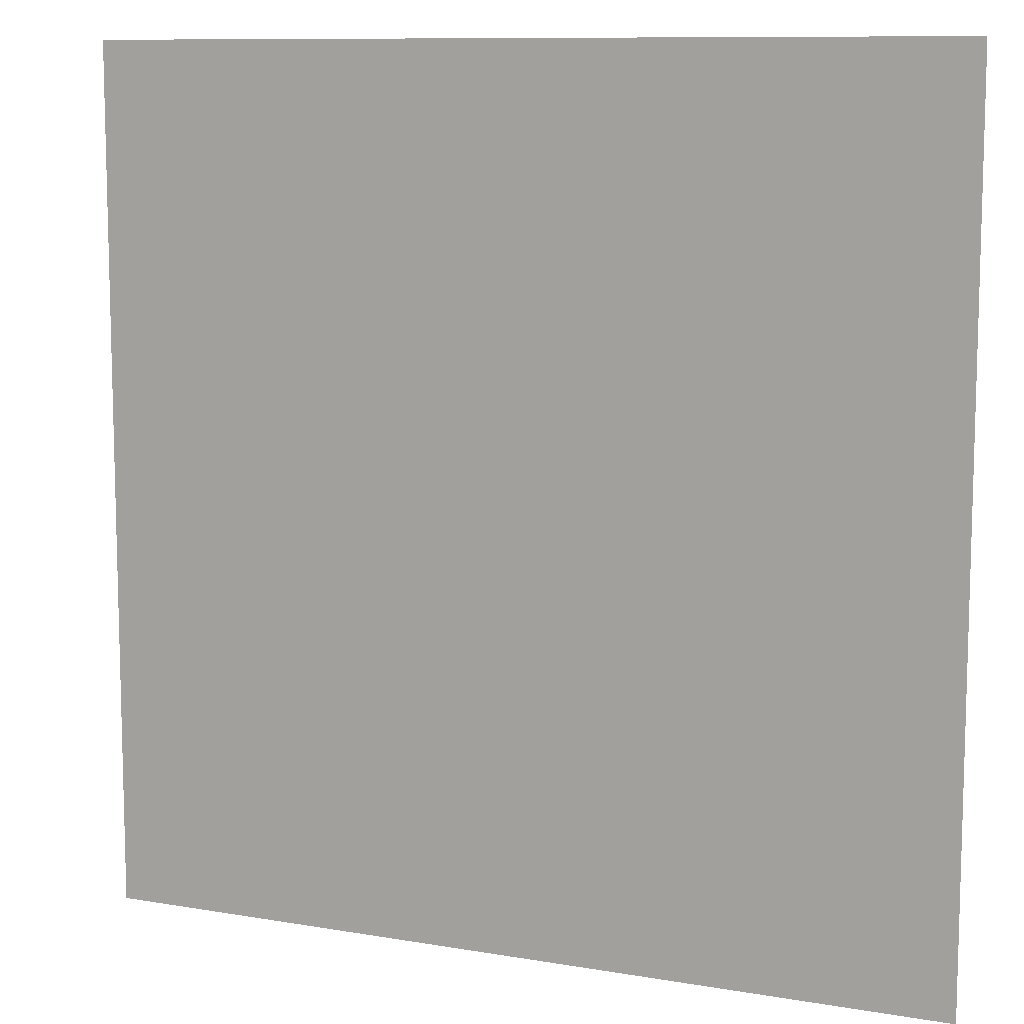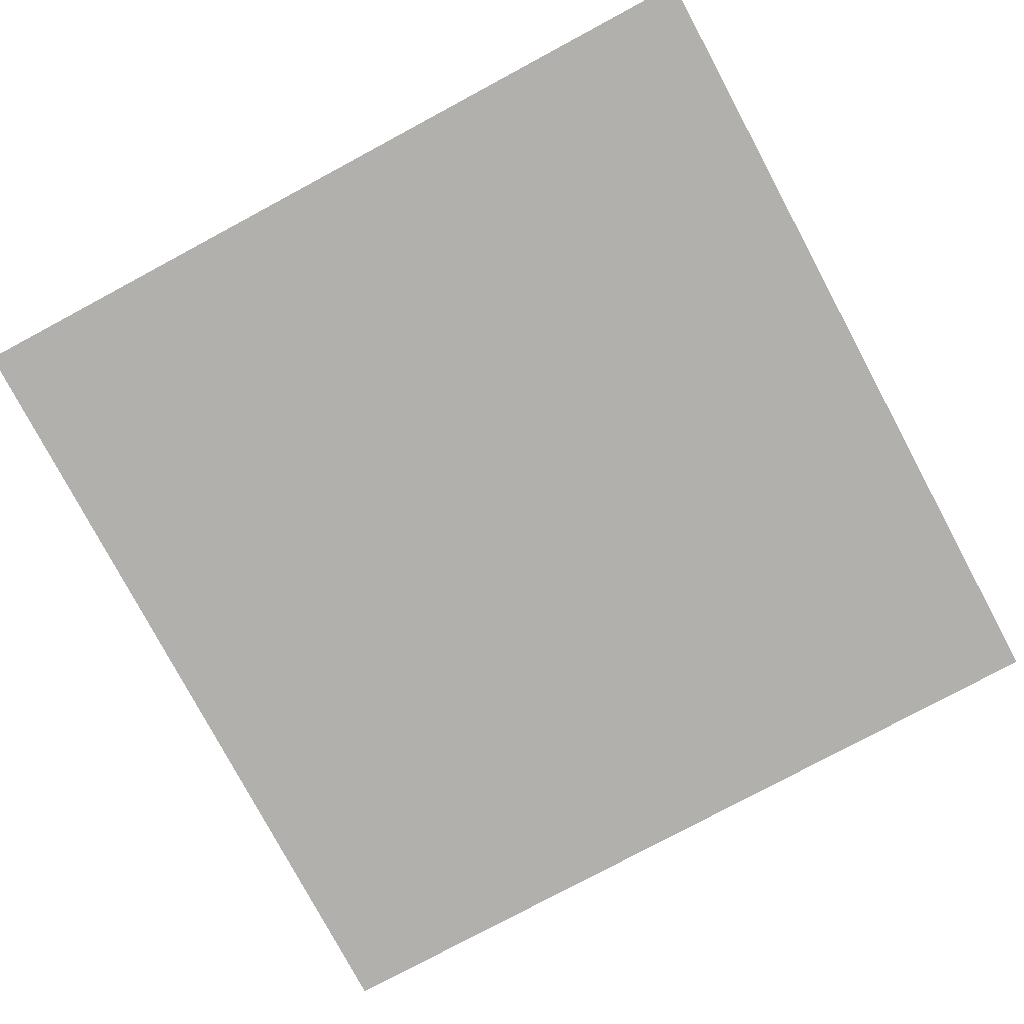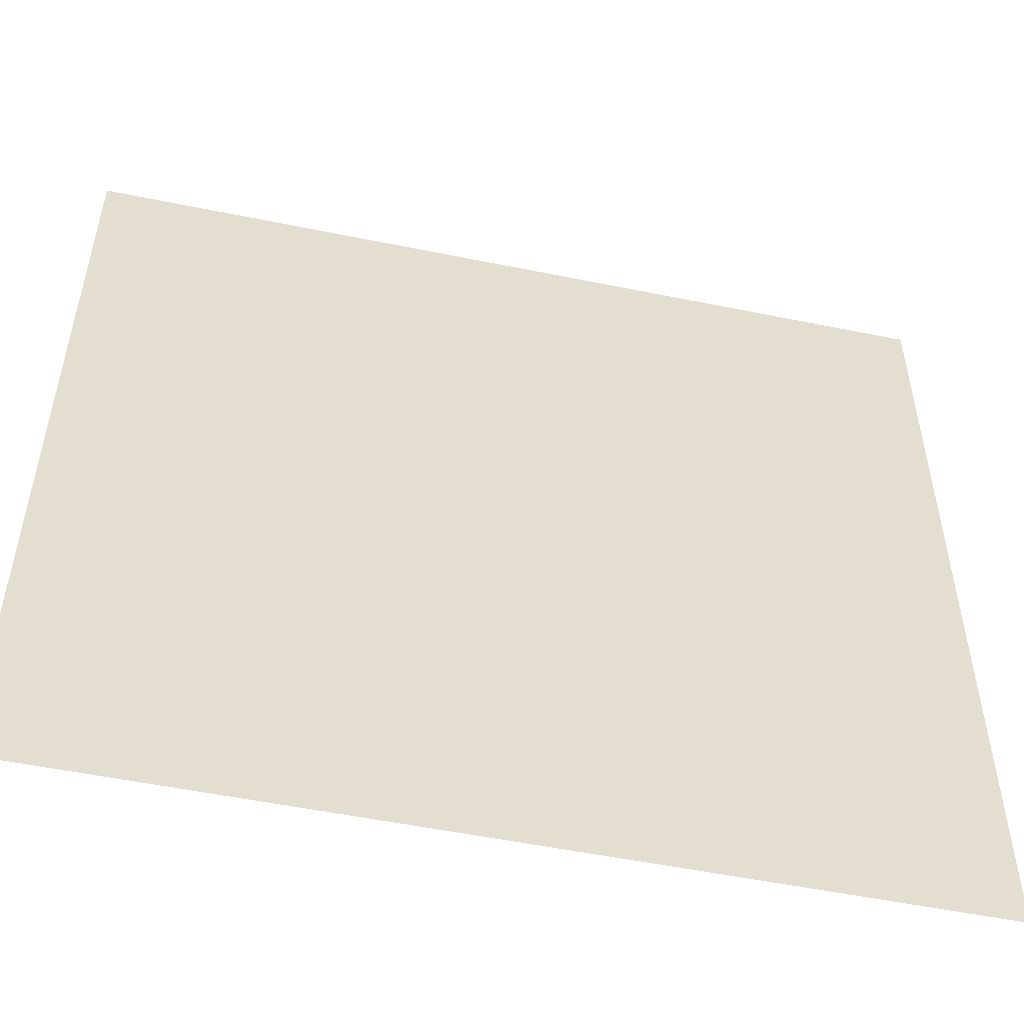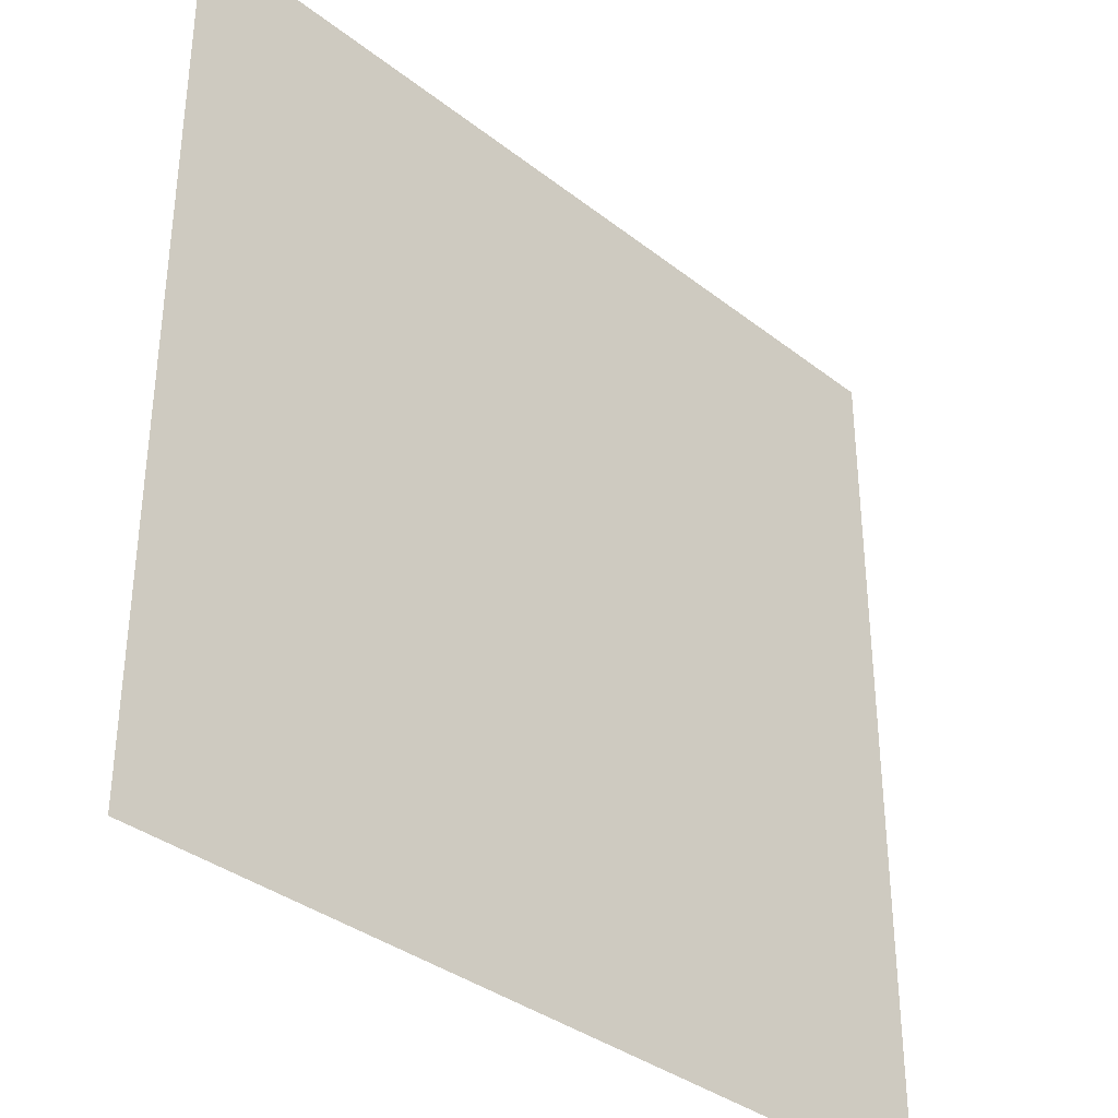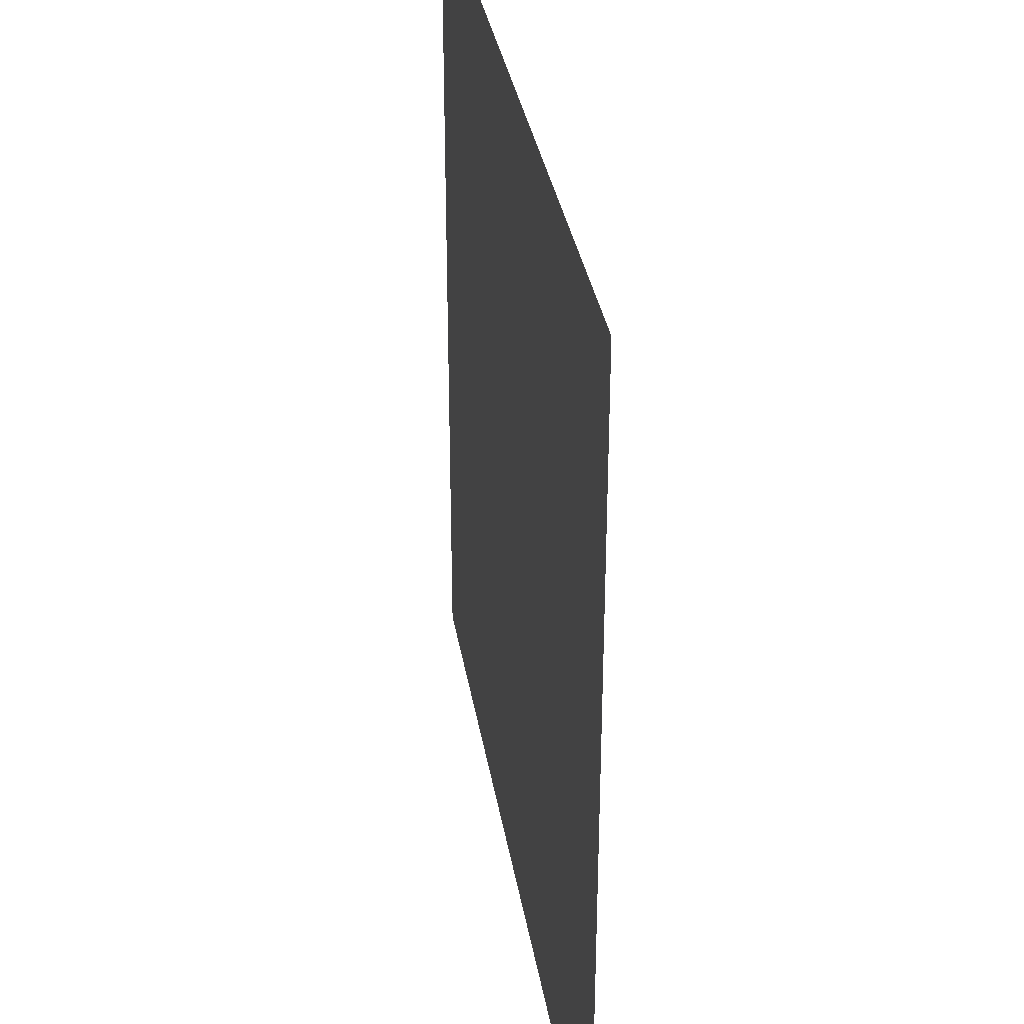
<metadata>
{"format":"obj","ext":"obj","renderer":"f3d","projection":"perspective","resolution":1024,"background":"white","views":[{"elev":10.0,"azim":23.8,"up":"+Z"},{"elev":-78.8,"azim":-151.8,"up":"+Y"},{"elev":-52.9,"azim":-12.4,"up":"+Z"},{"elev":-35.6,"azim":134.3,"up":"+Z"},{"elev":33.8,"azim":80.8,"up":"+Z"}]}
</metadata>
<code>
o Poster
v -0.3943 -0 -0.3948
v 0.3943 0 0.3948
v 0.3943 -0 -0.3948
v -0.3943 0 0.3948
f 1 2 3
f 4 2 1

</code>
